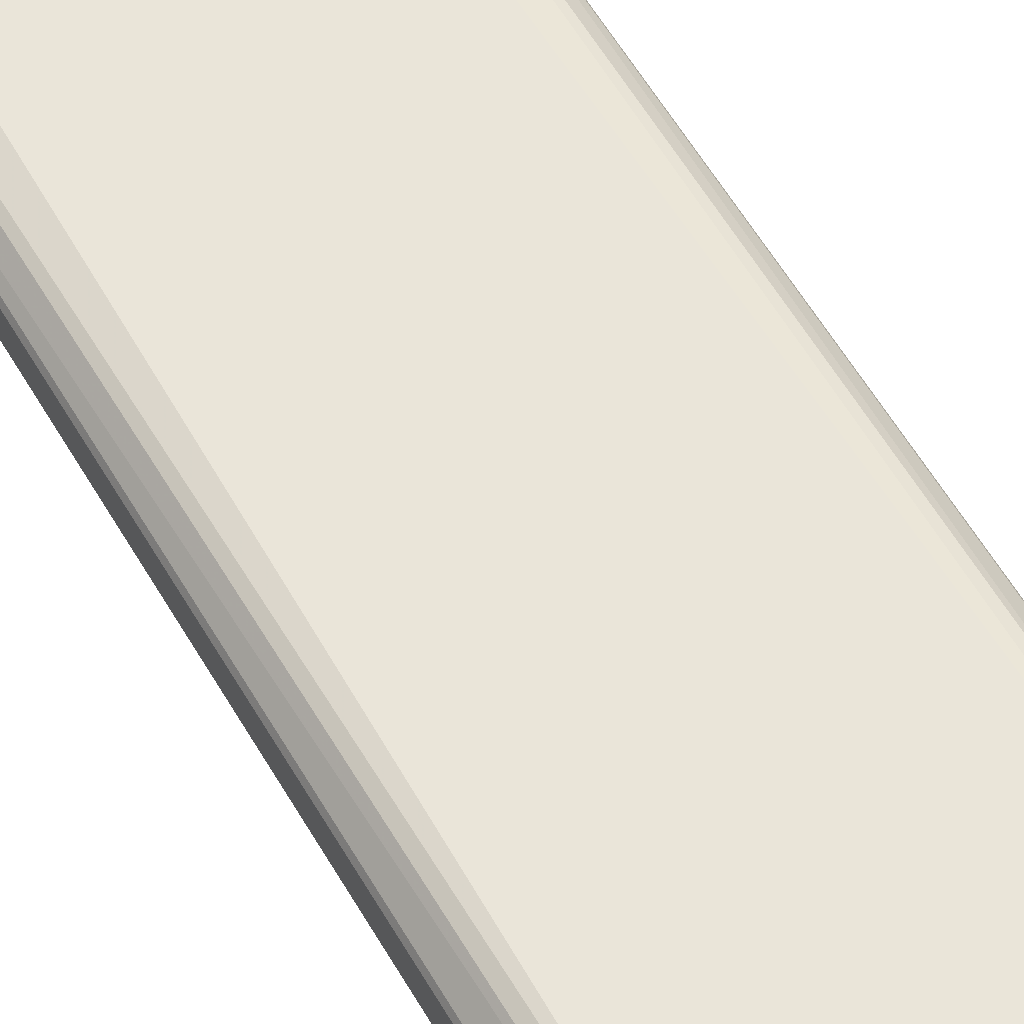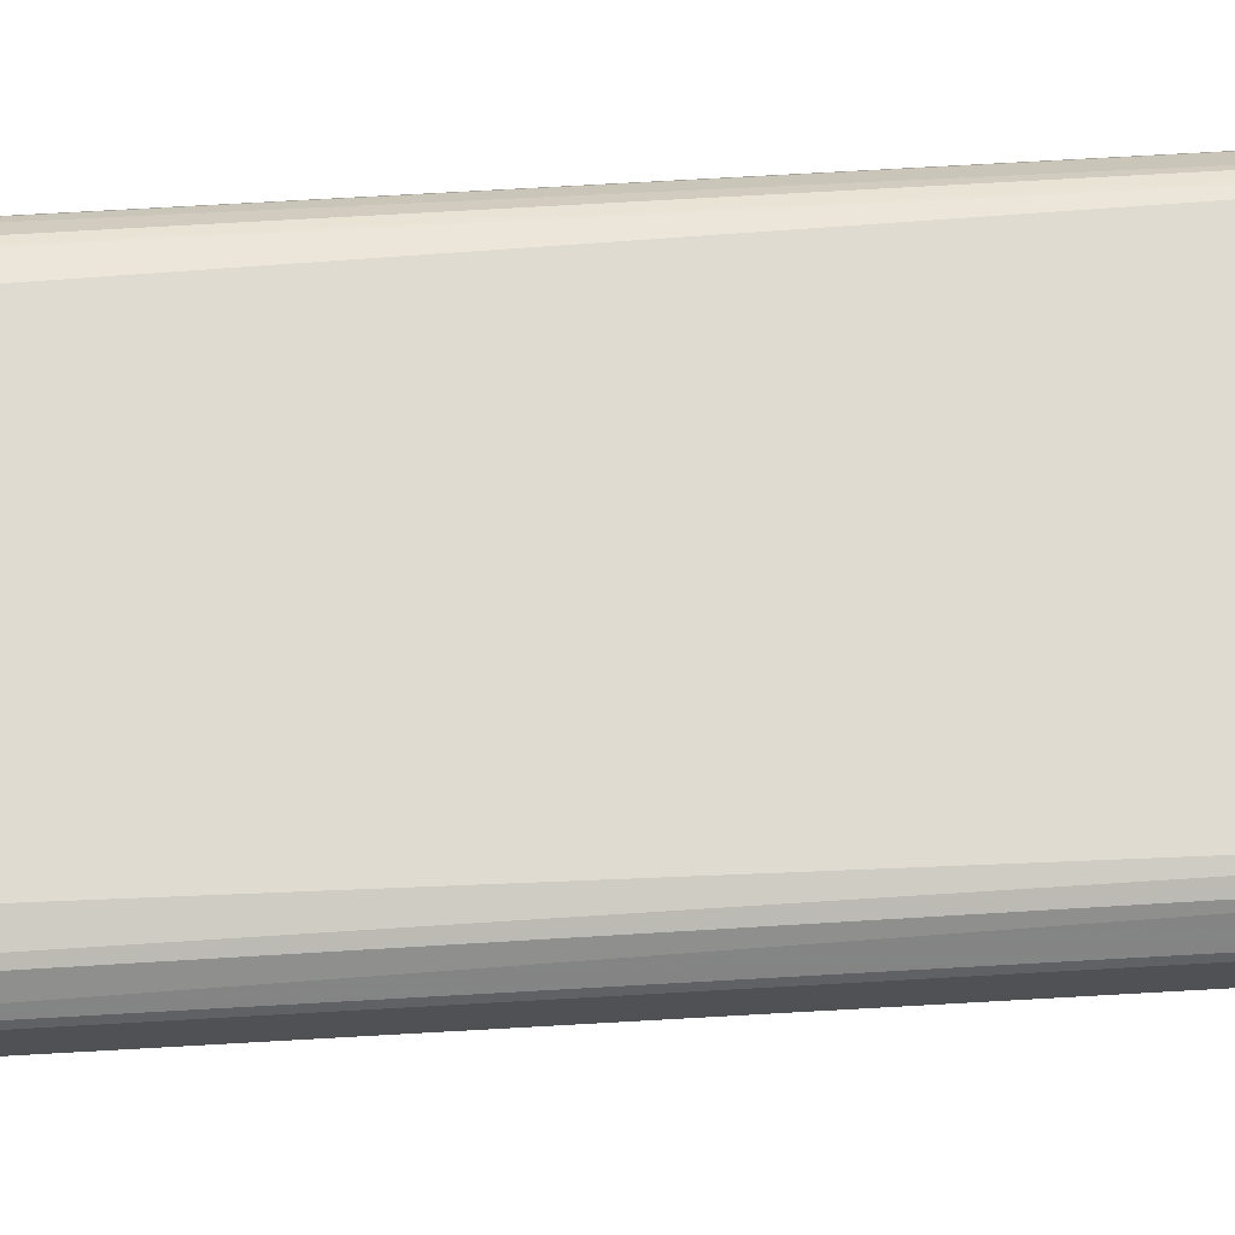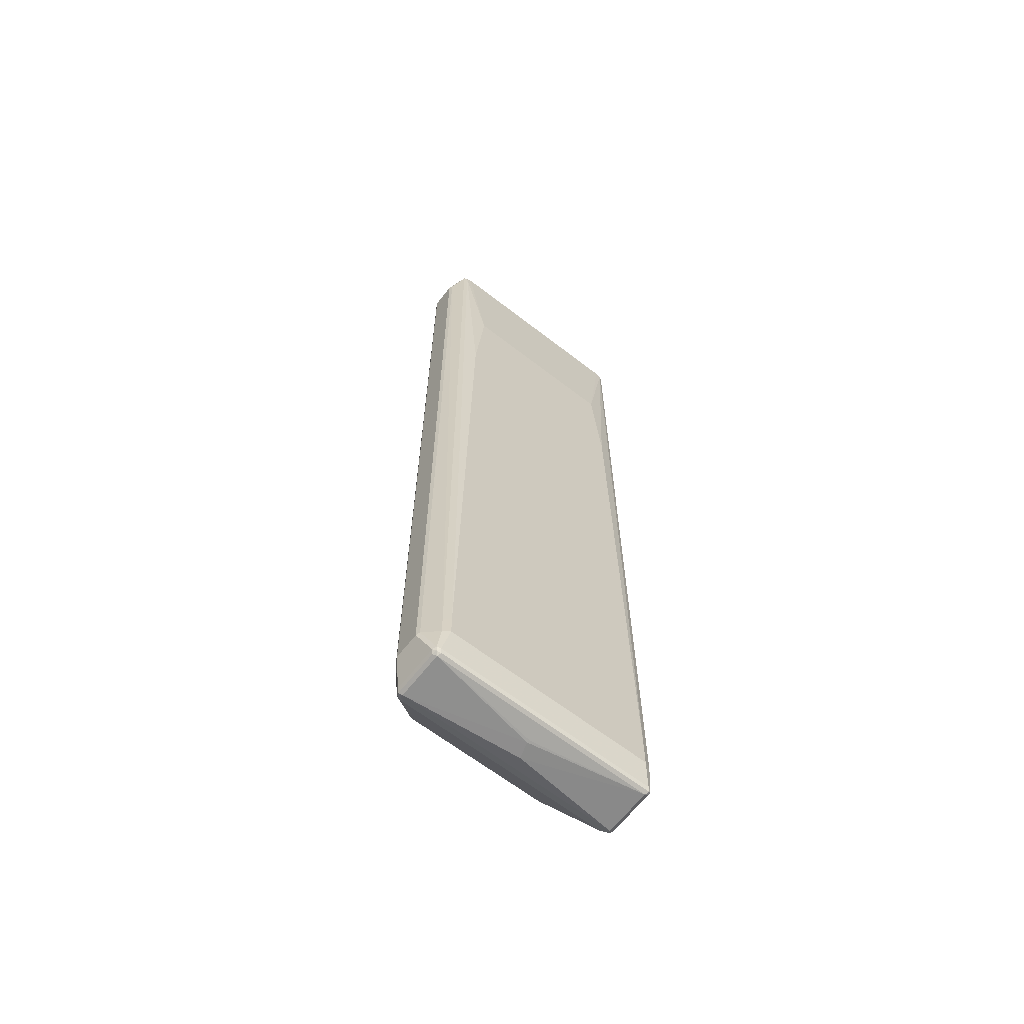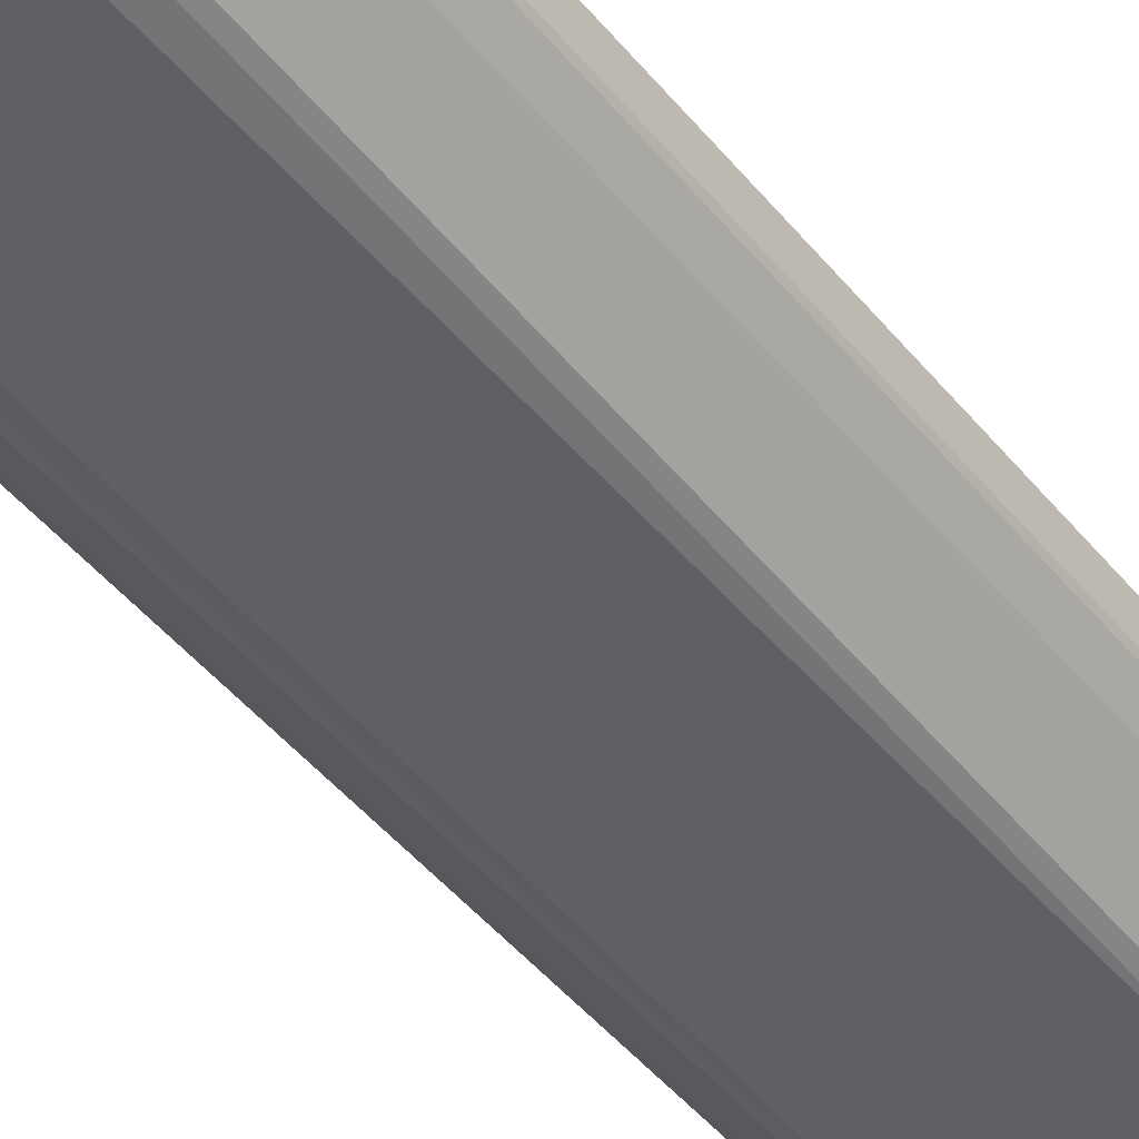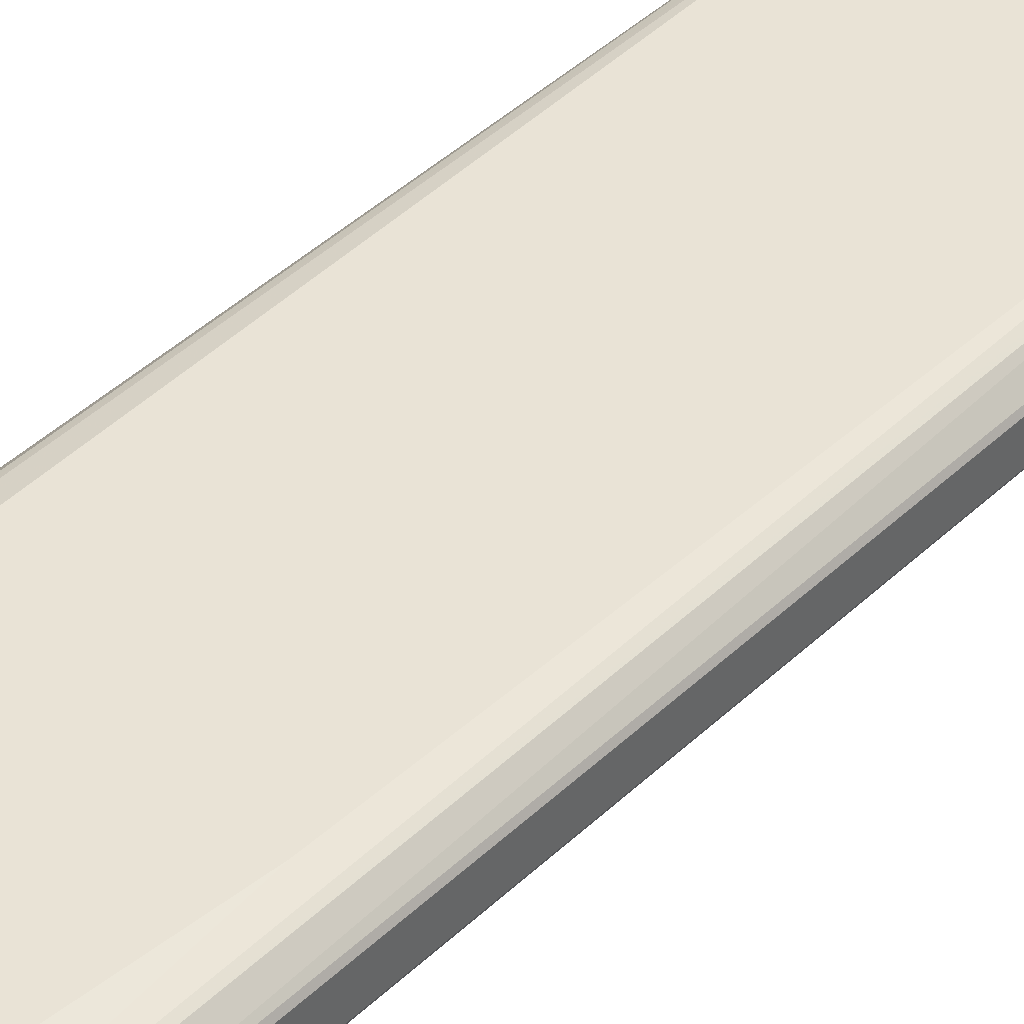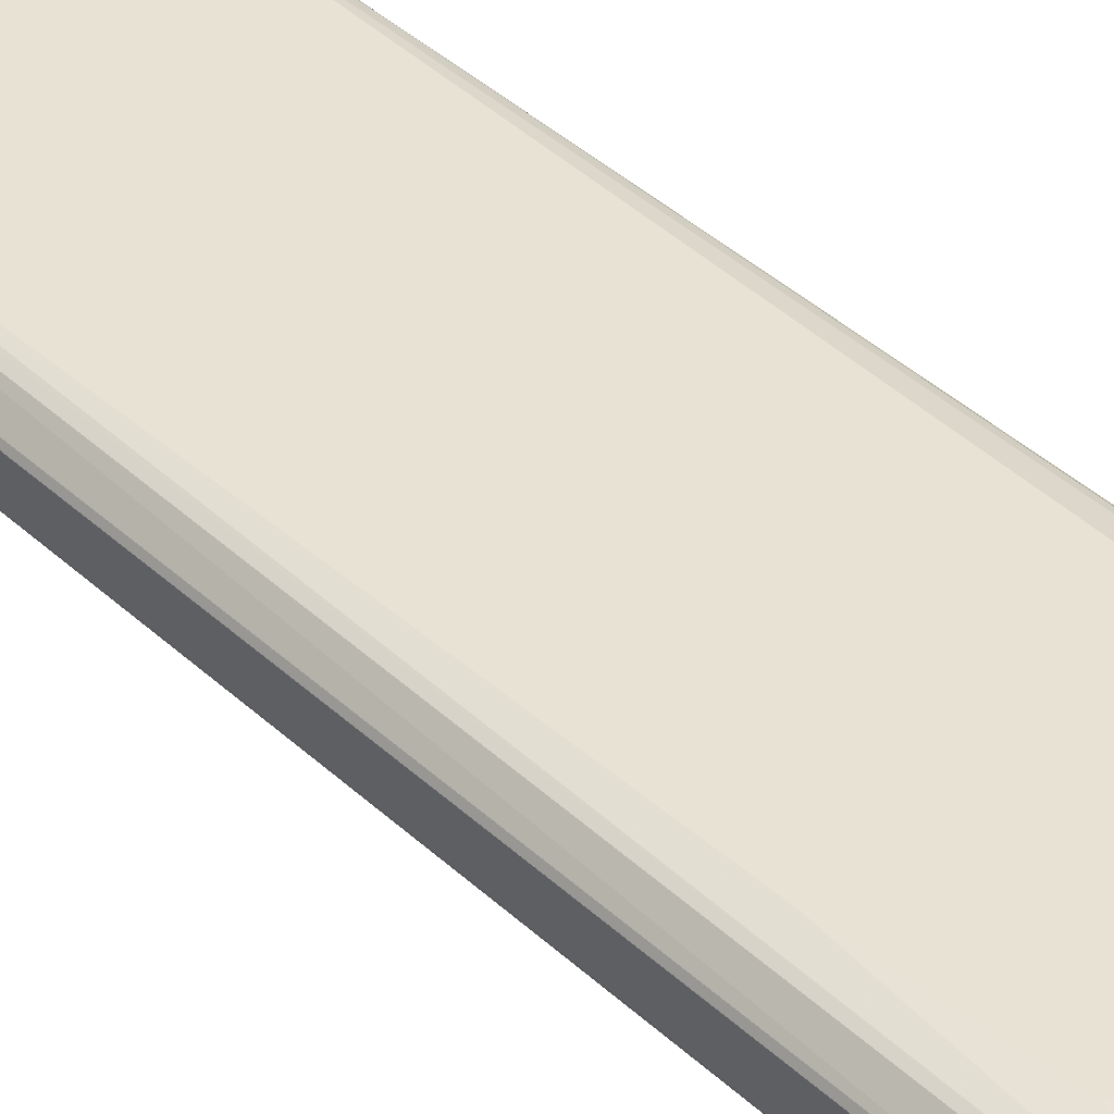
<metadata>
{"format":"obj","ext":"obj","renderer":"f3d","projection":"perspective","resolution":1024,"background":"white","views":[{"elev":58.1,"azim":150.1,"up":"+Y"},{"elev":69.9,"azim":86.7,"up":"+Y"},{"elev":-64.2,"azim":142.0,"up":"+Z"},{"elev":-44.9,"azim":36.0,"up":"+Y"},{"elev":42.1,"azim":41.4,"up":"+Y"},{"elev":39.8,"azim":-41.2,"up":"+Y"}]}
</metadata>
<code>
v -0.2488 0.01035 0.8811
v -0.2454 0.00345 0.8777
v -0.2212 -0.02417 0.9365
v -0.2281 -0.01035 0.9329
v -0.2488 0.06219 0.8811
v -0.2488 0.01035 -0.8811
v -0.2454 0.00345 -0.8846
v -0.1797 -0.06566 0.9158
v -0.2108 -0.03454 0.9365
v -0.2177 -0.02072 0.9434
v -0.2212 -0.01382 0.9467
v -0.2212 -0.02417 -0.9191
v -0.2281 0.08293 0.9329
v -0.2454 0.06911 0.8811
v -0.2488 0.06219 -0.8811
v -0.2281 -0.01035 -0.9329
v -0.2246 -0.01727 -0.9365
v -0.1589 -0.08638 0.9053
v -0.1693 -0.07601 0.9158
v -0.1797 -0.06566 -0.8569
v -0.1486 -0.09675 -0.8052
v -0.1987 -0.04319 0.9348
v -0.2108 -0.02417 0.9467
v -0.2212 0.07948 0.9467
v -0.2073 -0.01035 0.9538
v -0.2142 -0.02764 -0.926
v -0.1486 -0.09675 -0.8155
v -0.2246 0.08983 0.9329
v -0.2246 0.08638 0.9398
v -0.2212 0.09675 -0.8397
v -0.2454 0.06911 -0.8811
v -0.2462 0.06738 -0.8863
v -0.2255 0.08811 -0.9382
v -0.2281 0.08293 -0.9329
v -0.2246 -0.01035 -0.9398
v -0.2229 -0.01555 -0.9408
v -0.2177 -0.02332 -0.9316
v -0.1451 -0.0933 0.902
v -0.1572 -0.08466 0.9139
v -0.1347 -0.1037 -0.8086
v -0.19 -0.04492 0.9365
v -0.1486 -0.08638 0.9158
v -0.2142 0.08638 0.9503
v 0.2073 -0.01035 0.9538
v -0.2073 0.08293 0.9538
v -0.2125 -0.02592 -0.9303
v -0.1347 -0.09675 -0.8328
v -0.1417 -0.1002 -0.8224
v -0.1347 -0.1037 -0.819
v -0.2229 0.09071 0.9381
v -0.2125 0.09071 0.9486
v -0.2125 0.1011 -0.8345
v -0.2212 0.09675 -0.8811
v -0.2246 0.08983 -0.9329
v -0.2177 0.0933 -0.9329
v -0.2212 0.08983 -0.9398
v -0.2177 0.08293 -0.9434
v -0.2246 0.08293 -0.9398
v -0.2177 -0.01035 -0.9434
v -0.2073 -0.02417 -0.9365
v -0.114 -0.1037 0.8811
v 0.1451 -0.0933 0.902
v 0.1417 -0.08638 0.9158
v 0.2108 -0.01727 0.9503
v 0.2151 -0.01555 0.9486
v 0.2212 -0.01035 0.9467
v 0.2125 0.08811 0.9512
v 0.2073 0.08293 0.9538
v 0.1797 -0.05874 0.9296
v -0.2073 0.08983 0.9503
v 0.1347 -0.09675 -0.8328
v 0.1347 -0.1037 -0.819
v -0.2177 0.0933 0.9329
v 0.2073 0.08983 0.9503
v 0.2073 0.0933 0.9434
v -0.2073 0.0933 0.9434
v -0.2073 0.1037 -0.8397
v -0.2073 0.1037 -0.8811
v 0.2177 0.0933 -0.9329
v 0.2142 0.08983 -0.9398
v 0.2177 0.08293 -0.9434
v 0.00341 0.05184 -0.9503
v 0.005163 0.04664 -0.9512
v -0.005163 0.01555 -0.9512
v 0.2177 -0.01035 -0.9434
v 0.2073 -0.02417 -0.9365
v 0.114 -0.1037 0.8708
v 0.1589 -0.08638 0.902
v 0.1486 -0.08983 0.9089
v 0.1347 -0.1037 -0.8086
v 0.1589 -0.07948 0.9191
v 0.2177 -0.02072 0.9434
v 0.2255 -0.01555 0.9381
v 0.2212 0.08293 0.9467
v 0.2177 0.09071 0.9447
v 0.1633 -0.07776 0.9174
v 0.184 -0.05701 0.9279
v 0.1399 -0.1011 -0.824
v 0.2177 -0.02462 -0.9329
v -0.1659 0.1037 0.653
v -0.1866 0.1037 0.425
v 0.2177 0.0933 0.9329
v 0.1659 0.1037 0.653
v 0.2073 0.1037 -0.8811
v 0.2246 0.08983 -0.9296
v 0.2229 0.08811 -0.9382
v 0.2212 0.09675 -0.8846
v 0.2246 0.07948 -0.9398
v 0.2246 -0.01382 -0.9398
v 0.2229 -0.01812 -0.9382
v 0.2177 -0.01727 -0.9398
v 0.1797 -0.06566 0.9122
v 0.1693 -0.07601 0.9122
v 0.1542 -0.08553 0.9122
v 0.1529 -0.08811 0.907
v 0.1486 -0.09675 -0.8086
v 0.2151 -0.02592 0.9381
v 0.2212 -0.02417 0.9329
v 0.2462 0.005176 0.8863
v 0.2488 0.01035 0.8811
v 0.2281 -0.01035 0.9329
v 0.2281 0.08293 0.9329
v 0.2246 0.08983 0.9365
v 0.2229 0.08811 0.9408
v 0.19 -0.05529 0.9227
v 0.1451 -0.09718 -0.8293
v 0.1486 -0.09675 -0.819
v 0.2212 -0.02417 -0.9227
v 0.1866 0.1037 0.425
v 0.2073 0.1037 -0.8397
v 0.2281 0.08293 -0.9329
v 0.2454 0.06911 -0.8777
v 0.2212 0.09675 -0.8431
v 0.2281 -0.01035 -0.9329
v 0.2246 -0.01727 -0.9329
v 0.1797 -0.06566 -0.8604
v 0.2454 0.00345 0.8811
v 0.2488 0.06219 0.8811
v 0.2488 0.01035 -0.8811
v 0.2454 0.06911 0.8846
v 0.2142 0.1002 -0.8362
v 0.2454 0.00345 -0.8811
v 0.2488 0.06219 -0.8811
f 1 2 3
f 75 100 76
f 75 95 102
f 77 101 100
f 77 100 103
f 77 103 129
f 77 129 130
f 77 130 104
f 77 104 78
f 79 105 106
f 79 106 80
f 79 104 107
f 79 107 105
f 80 106 81
f 81 85 83
f 81 83 82
f 81 106 108
f 81 108 109
f 89 114 91
f 89 115 114
f 88 116 112
f 88 115 89
f 88 114 115
f 88 113 114
f 75 103 100
f 88 112 113
f 86 111 110
f 85 111 86
f 85 110 111
f 85 109 110
f 83 85 84
f 81 109 85
f 86 110 99
f 90 98 116
f 75 102 103
f 73 101 77
f 57 83 84
f 57 84 59
f 59 84 85
f 59 85 86
f 59 86 60
f 61 87 62
f 62 88 89
f 62 89 63
f 62 87 90
f 62 90 116
f 62 116 88
f 63 89 91
f 63 91 69
f 64 92 65
f 64 69 92
f 65 92 66
f 66 92 93
f 73 100 101
f 73 76 100
f 72 98 90
f 71 99 98
f 71 86 99
f 71 98 72
f 74 95 75
f 69 97 92
f 69 91 96
f 67 74 70
f 67 95 74
f 67 94 95
f 66 94 67
f 66 93 94
f 69 96 97
f 91 114 96
f 92 117 118
f 92 118 93
f 109 135 110
f 110 135 128
f 112 118 113
f 112 116 127
f 112 127 136
f 112 136 128
f 112 128 118
f 113 118 125
f 117 125 118
f 118 137 119
f 118 128 142
f 118 142 137
f 119 137 120
f 120 138 122
f 120 122 121
f 120 137 142
f 120 142 139
f 132 138 143
f 132 140 138
f 131 139 134
f 131 143 139
f 131 132 143
f 130 141 133
f 109 134 135
f 128 135 142
f 123 133 141
f 123 140 133
f 122 140 123
f 122 138 140
f 120 143 138
f 120 139 143
f 127 128 136
f 108 134 109
f 108 131 134
f 107 140 132
f 96 125 97
f 96 113 125
f 96 114 113
f 95 123 102
f 95 124 123
f 94 122 123
f 97 125 117
f 94 124 95
f 93 122 94
f 93 121 122
f 93 120 121
f 93 119 120
f 93 118 119
f 92 97 117
f 94 123 124
f 57 82 83
f 98 126 127
f 98 99 126
f 107 133 140
f 106 131 108
f 105 132 131
f 105 107 132
f 105 131 106
f 104 133 107
f 98 127 116
f 104 130 133
f 102 141 130
f 102 123 141
f 102 129 103
f 99 127 126
f 99 128 127
f 99 110 128
f 102 130 129
f 57 81 82
f 56 81 57
f 56 80 81
f 11 25 45
f 11 45 43
f 11 43 24
f 12 17 26
f 12 26 27
f 12 27 20
f 13 28 14
f 13 29 28
f 14 28 30
f 14 30 53
f 14 53 31
f 15 31 32
f 15 32 33
f 15 33 34
f 16 34 33
f 16 33 35
f 16 35 17
f 23 41 25
f 22 42 41
f 22 39 42
f 22 41 23
f 21 49 40
f 21 27 49
f 11 23 25
f 19 39 22
f 18 21 40
f 18 39 19
f 18 38 39
f 17 37 26
f 17 36 37
f 17 35 36
f 18 40 38
f 10 23 11
f 9 19 22
f 9 23 10
f 3 12 20
f 3 11 4
f 3 10 11
f 3 9 10
f 3 8 9
f 2 12 3
f 3 20 8
f 2 7 12
f 1 6 7
f 1 15 6
f 1 5 15
f 1 13 5
f 1 4 13
f 1 3 4
f 1 7 2
f 24 43 29
f 4 11 24
f 4 29 13
f 9 22 23
f 8 21 18
f 8 27 21
f 8 20 27
f 8 19 9
f 8 18 19
f 4 24 29
f 7 17 12
f 6 16 17
f 6 34 16
f 6 15 34
f 5 31 15
f 5 14 31
f 5 13 14
f 6 17 7
f 134 139 135
f 25 44 68
f 25 41 42
f 43 45 51
f 44 64 65
f 44 65 66
f 44 66 67
f 44 67 68
f 44 63 69
f 44 69 64
f 45 68 67
f 45 67 70
f 45 70 51
f 46 60 47
f 47 71 72
f 47 72 49
f 47 49 48
f 47 60 86
f 47 86 71
f 50 73 52
f 55 104 79
f 55 78 104
f 55 80 56
f 55 79 80
f 53 55 54
f 53 78 55
f 40 87 61
f 52 73 77
f 52 77 78
f 51 70 74
f 51 76 73
f 51 75 76
f 51 74 75
f 50 51 73
f 52 78 53
f 40 90 87
f 40 72 90
f 40 49 72
f 31 53 54
f 30 50 52
f 30 52 53
f 29 51 50
f 29 43 51
f 28 50 30
f 31 54 33
f 28 29 50
f 26 48 27
f 26 47 48
f 26 46 47
f 26 37 46
f 25 63 44
f 25 42 63
f 27 48 49
f 25 68 45
f 31 33 32
f 33 55 56
f 38 40 61
f 38 42 39
f 38 63 42
f 38 62 63
f 38 61 62
f 37 60 46
f 33 54 55
f 36 58 57
f 36 59 60
f 36 57 59
f 35 58 36
f 33 58 35
f 33 57 58
f 33 56 57
f 36 60 37
f 135 139 142

</code>
